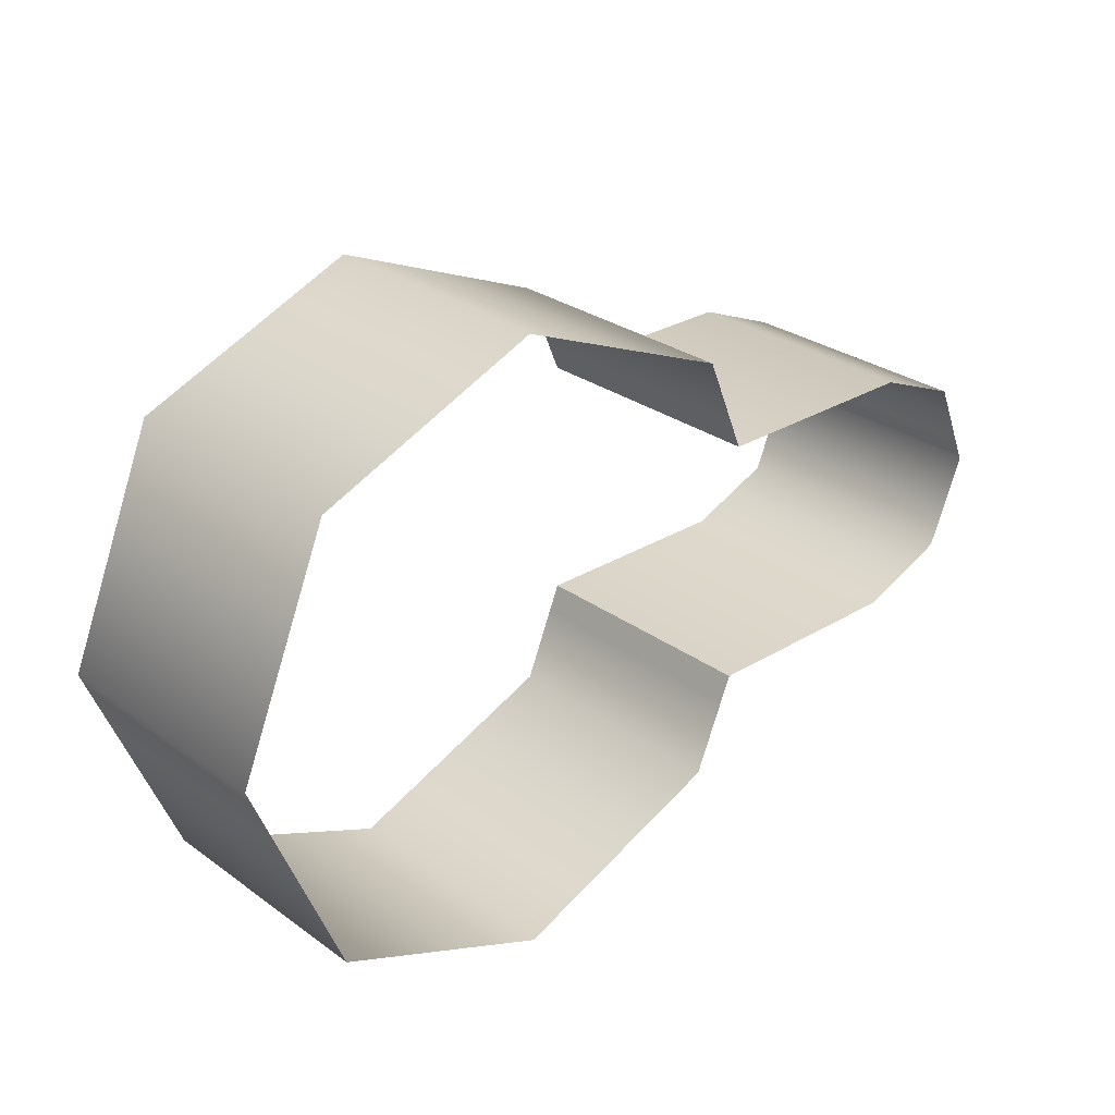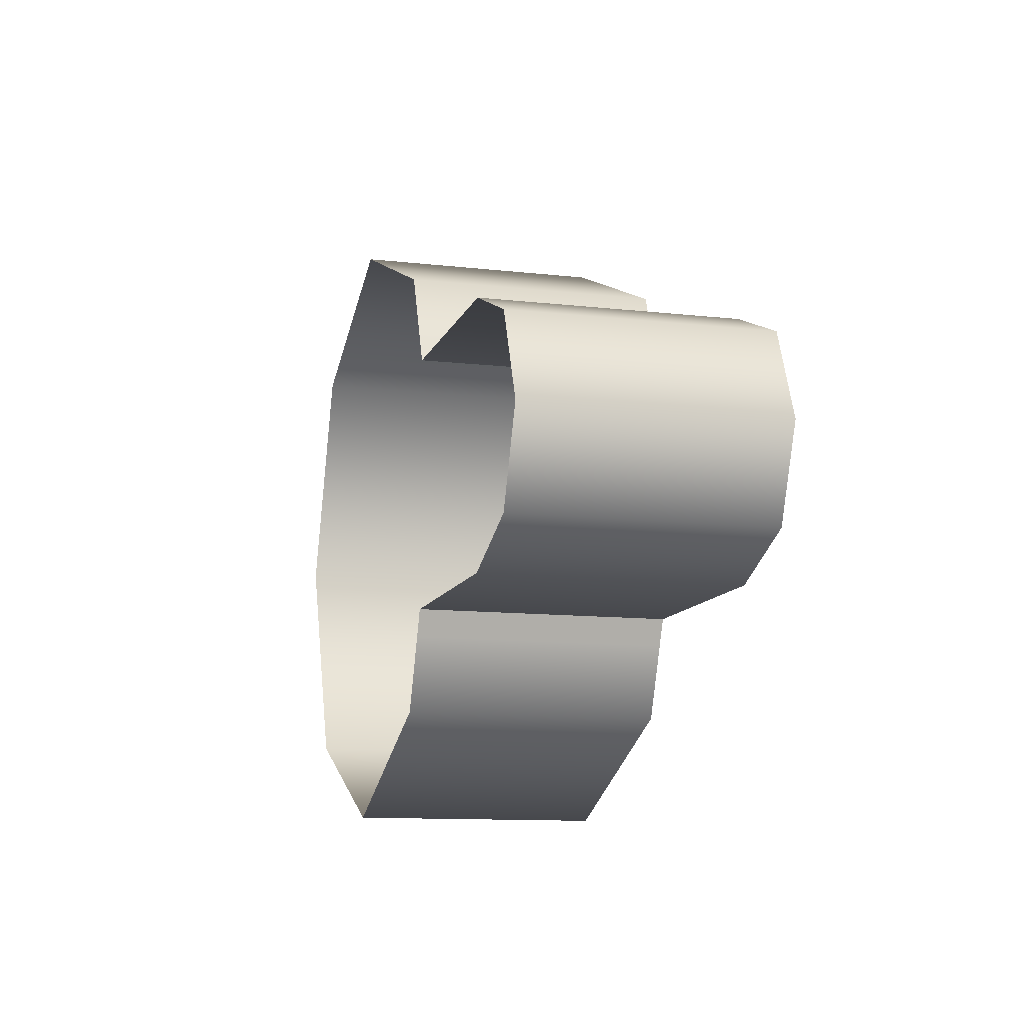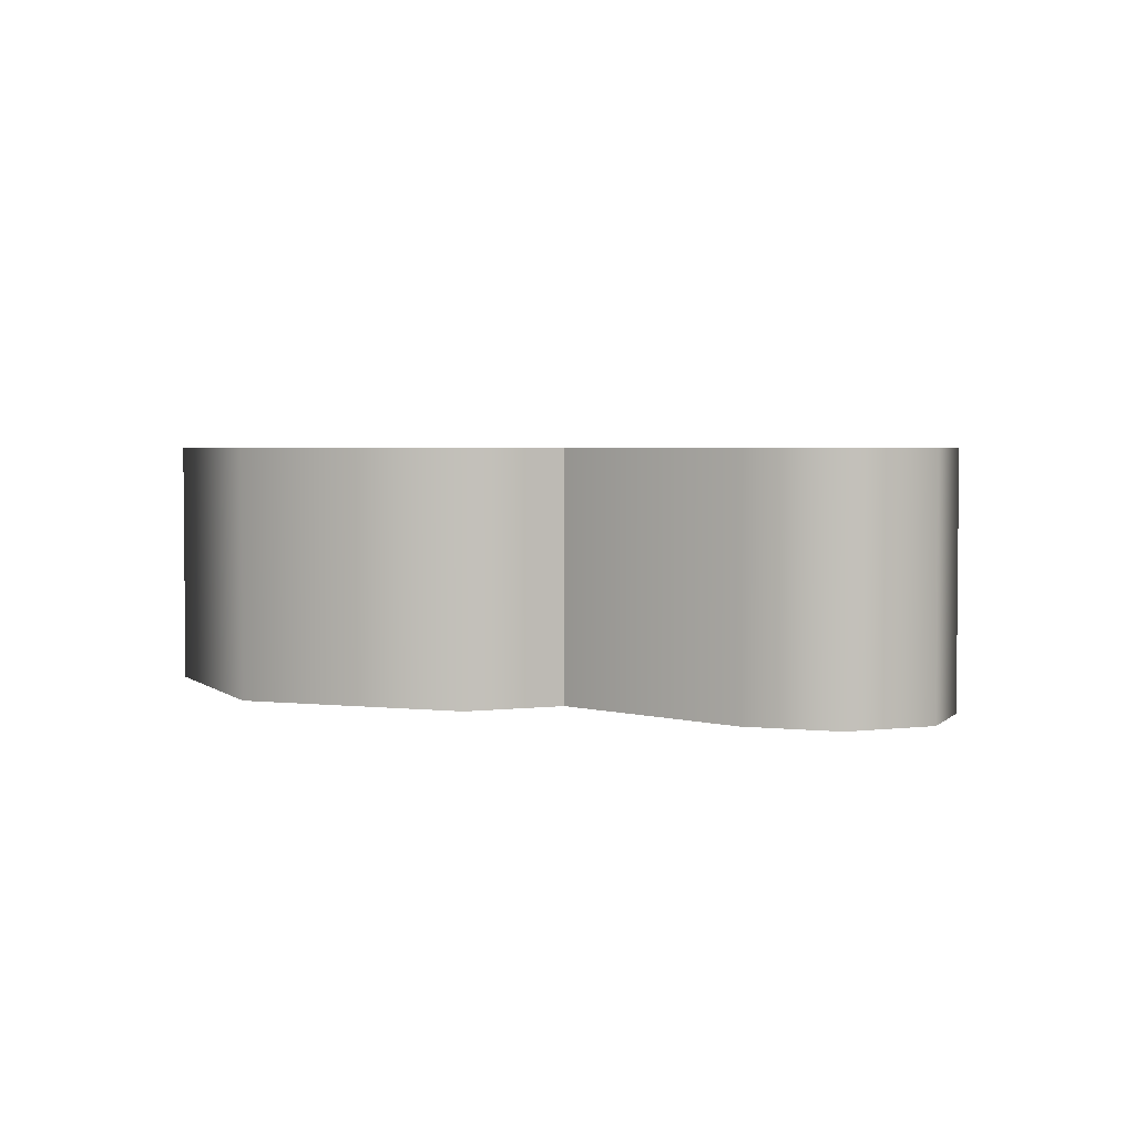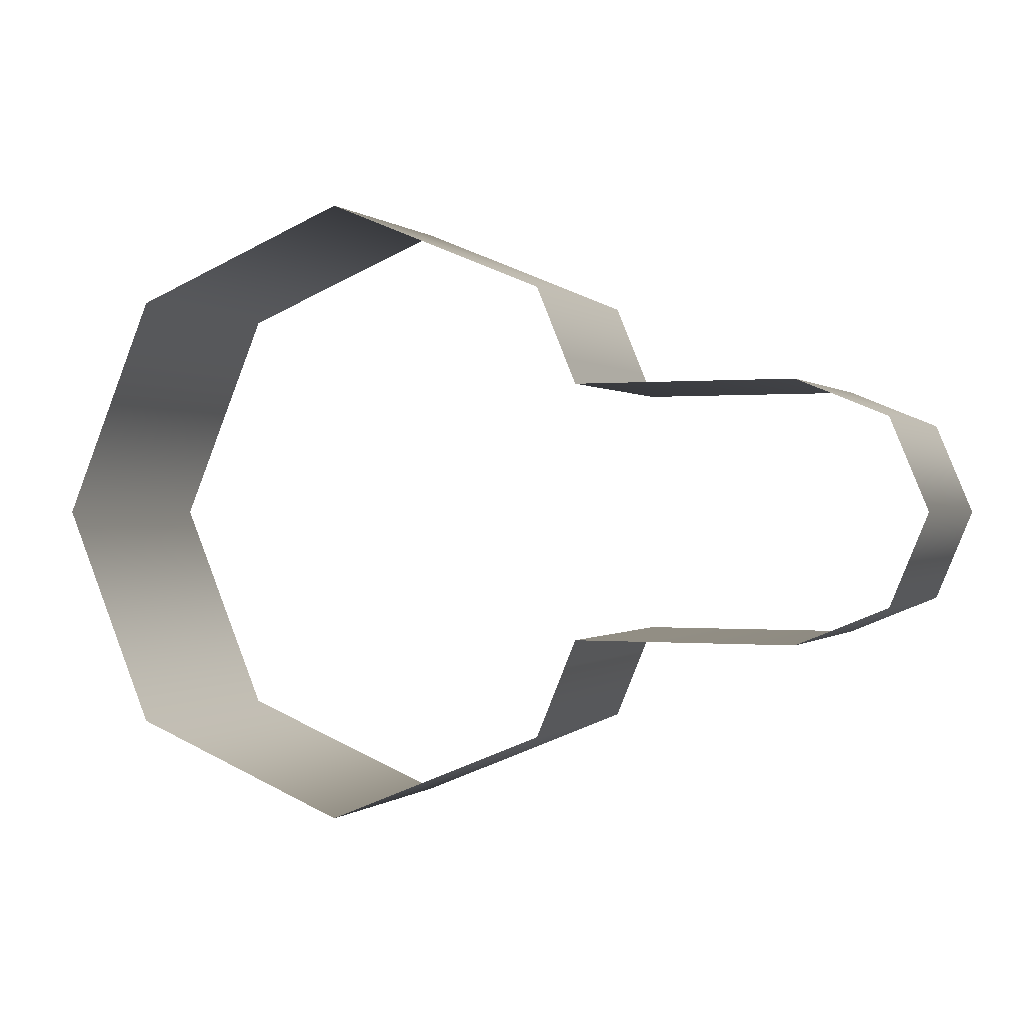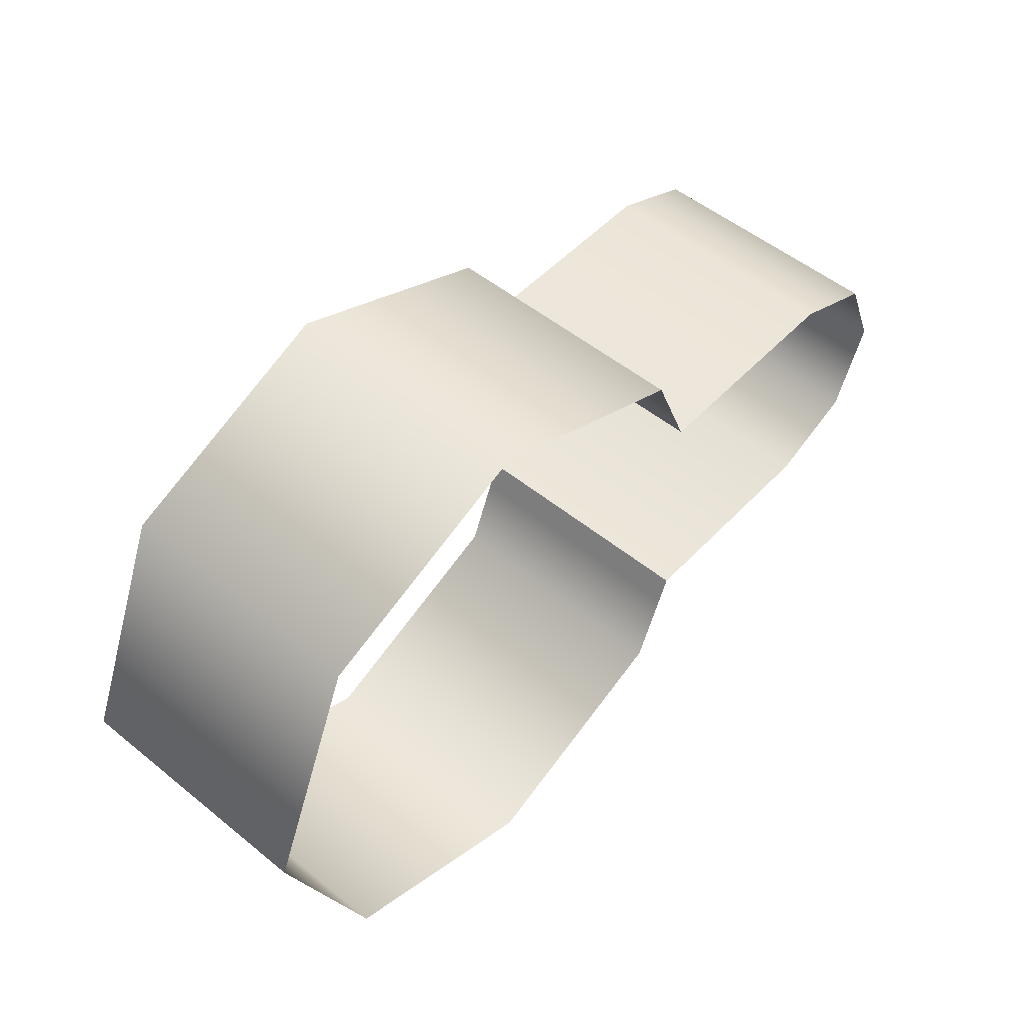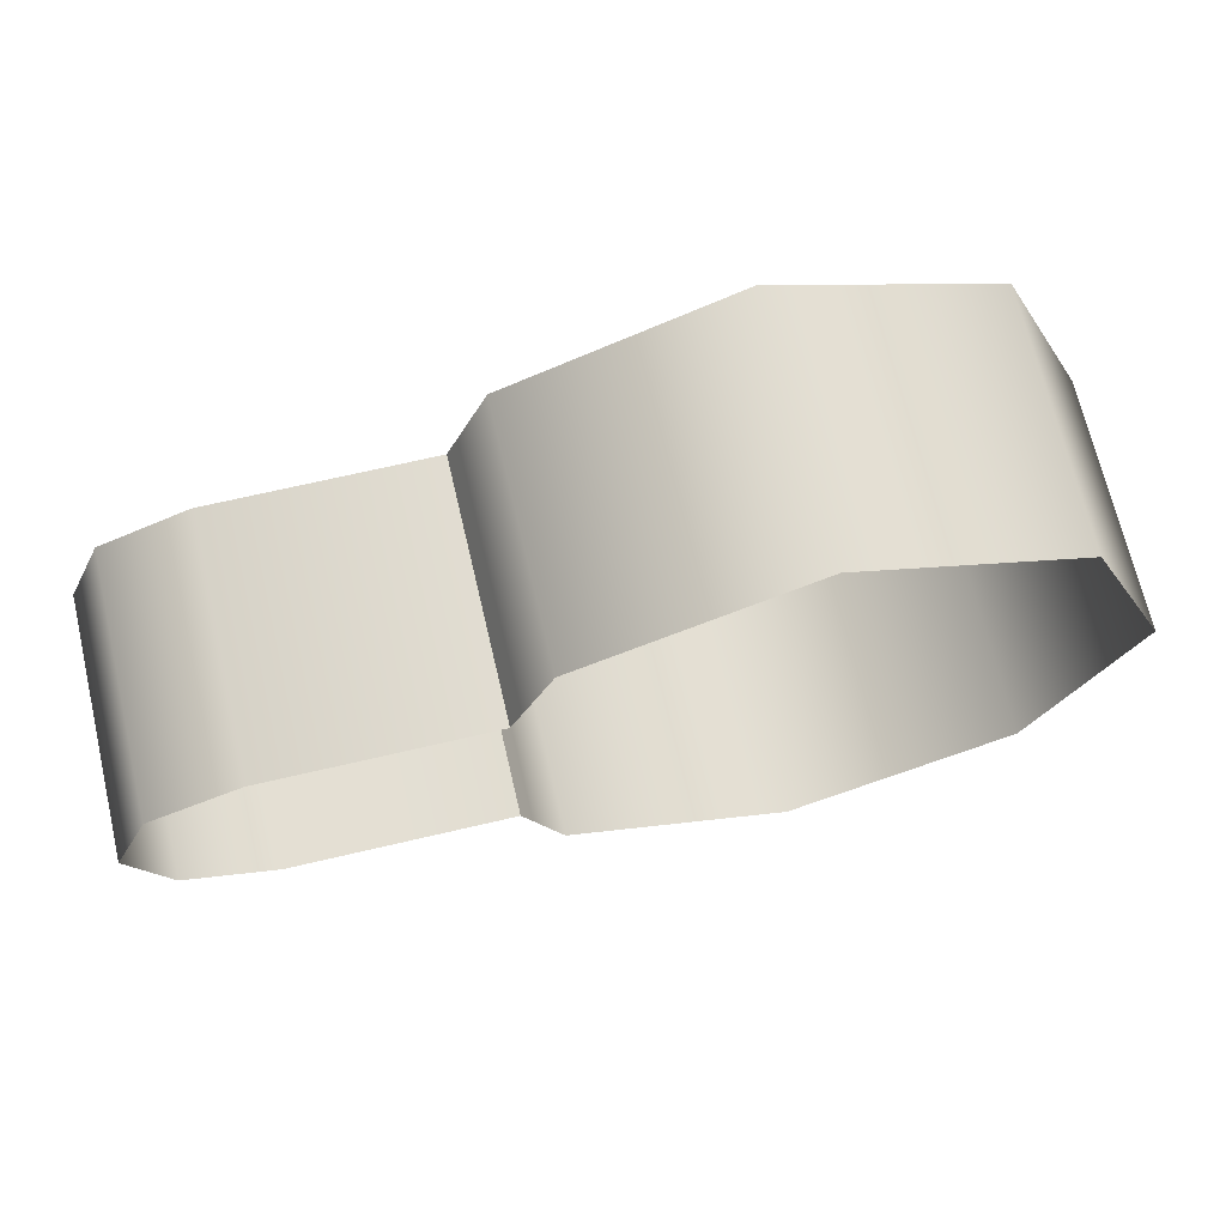
<metadata>
{"format":"obj","ext":"obj","renderer":"f3d","projection":"perspective","resolution":1024,"background":"white","views":[{"elev":28.3,"azim":-42.6,"up":"+Y"},{"elev":-11.3,"azim":74.4,"up":"+Y"},{"elev":3.2,"azim":43.7,"up":"+Z"},{"elev":-0.0,"azim":21.3,"up":"+Y"},{"elev":51.4,"azim":-48.5,"up":"+Y"},{"elev":68.9,"azim":166.8,"up":"+Y"}]}
</metadata>
<code>
o #ID35
v -0.5776 0.02216 0.02741
v -0.6147 0.02216 0.06993
v -0.6147 0.02216 0.02741
v -0.5776 0.02216 0.06993
v -0.5776 0.02216 0.06993
v -0.5776 0.02216 0.02741
v -0.6147 0.02216 0.06993
v -0.6147 0.02216 0.02741
v -0.6147 0.02216 0.02741
v -0.6166 0.02656 0.06993
v -0.6166 0.02656 0.02741
v -0.6147 0.02216 0.06993
v -0.6147 0.02216 0.06993
v -0.6147 0.02216 0.02741
v -0.6166 0.02656 0.06993
v -0.6166 0.02656 0.02741
v -0.5625 0.01593 0.02741
v -0.5625 0.01593 0.06993
v -0.5625 0.01593 0.06993
v -0.5625 0.01593 0.02741
v -0.6166 0.02656 0.06993
v -0.6215 0.03848 0.02741
v -0.6166 0.02656 0.02741
v -0.6215 0.03848 0.06993
v -0.6215 0.03848 0.06993
v -0.6166 0.02656 0.06993
v -0.6215 0.03848 0.02741
v -0.6166 0.02656 0.02741
v -0.5563 0.000894 0.06993
v -0.5563 0.000894 0.02741
v -0.5563 0.000894 0.06993
v -0.5563 0.000894 0.02741
v -0.6591 0.05405 0.06993
v -0.6591 0.05405 0.02741
v -0.6591 0.05405 0.06993
v -0.6591 0.05405 0.02741
v -0.5625 -0.01414 0.06993
v -0.5625 -0.01414 0.02741
v -0.5625 -0.01414 0.06993
v -0.5625 -0.01414 0.02741
v -0.6967 0.03848 0.06993
v -0.6967 0.03848 0.02741
v -0.6967 0.03848 0.06993
v -0.6967 0.03848 0.02741
v -0.5776 -0.02037 0.02741
v -0.5776 -0.02037 0.06993
v -0.5776 -0.02037 0.02741
v -0.5776 -0.02037 0.06993
v -0.7122 0.000894 0.02741
v -0.7122 0.000894 0.06993
v -0.7122 0.000894 0.06993
v -0.7122 0.000894 0.02741
v -0.6147 -0.02037 0.02741
v -0.6147 -0.02037 0.06993
v -0.6147 -0.02037 0.02741
v -0.6147 -0.02037 0.06993
v -0.6967 -0.03669 0.02741
v -0.6967 -0.03669 0.06993
v -0.6967 -0.03669 0.06993
v -0.6967 -0.03669 0.02741
v -0.6166 -0.02477 0.06993
v -0.6147 -0.02037 0.02741
v -0.6166 -0.02477 0.02741
v -0.6147 -0.02037 0.06993
v -0.6147 -0.02037 0.06993
v -0.6166 -0.02477 0.06993
v -0.6147 -0.02037 0.02741
v -0.6166 -0.02477 0.02741
v -0.6591 -0.05226 0.06993
v -0.6591 -0.05226 0.02741
v -0.6591 -0.05226 0.02741
v -0.6591 -0.05226 0.06993
v -0.6215 -0.03669 0.06993
v -0.6166 -0.02477 0.02741
v -0.6215 -0.03669 0.02741
v -0.6166 -0.02477 0.06993
v -0.6166 -0.02477 0.06993
v -0.6215 -0.03669 0.06993
v -0.6166 -0.02477 0.02741
v -0.6215 -0.03669 0.02741
f 1 2 3
f 2 1 4
f 5 6 7
f 8 7 6
f 9 10 11
f 10 9 12
f 13 14 15
f 16 15 14
f 17 4 1
f 4 17 18
f 19 20 5
f 6 5 20
f 21 22 23
f 22 21 24
f 25 26 27
f 28 27 26
f 29 17 30
f 17 29 18
f 19 31 20
f 32 20 31
f 22 33 34
f 33 22 24
f 25 27 35
f 36 35 27
f 37 30 38
f 30 37 29
f 31 39 32
f 40 32 39
f 34 41 42
f 41 34 33
f 35 36 43
f 44 43 36
f 37 45 46
f 45 37 38
f 40 39 47
f 48 47 39
f 41 49 42
f 49 41 50
f 51 43 52
f 44 52 43
f 46 53 54
f 53 46 45
f 47 48 55
f 56 55 48
f 50 57 49
f 57 50 58
f 59 51 60
f 52 60 51
f 61 62 63
f 62 61 64
f 65 66 67
f 68 67 66
f 69 57 58
f 57 69 70
f 71 72 60
f 59 60 72
f 73 74 75
f 74 73 76
f 77 78 79
f 80 79 78
f 73 70 69
f 70 73 75
f 80 78 71
f 72 71 78

</code>
